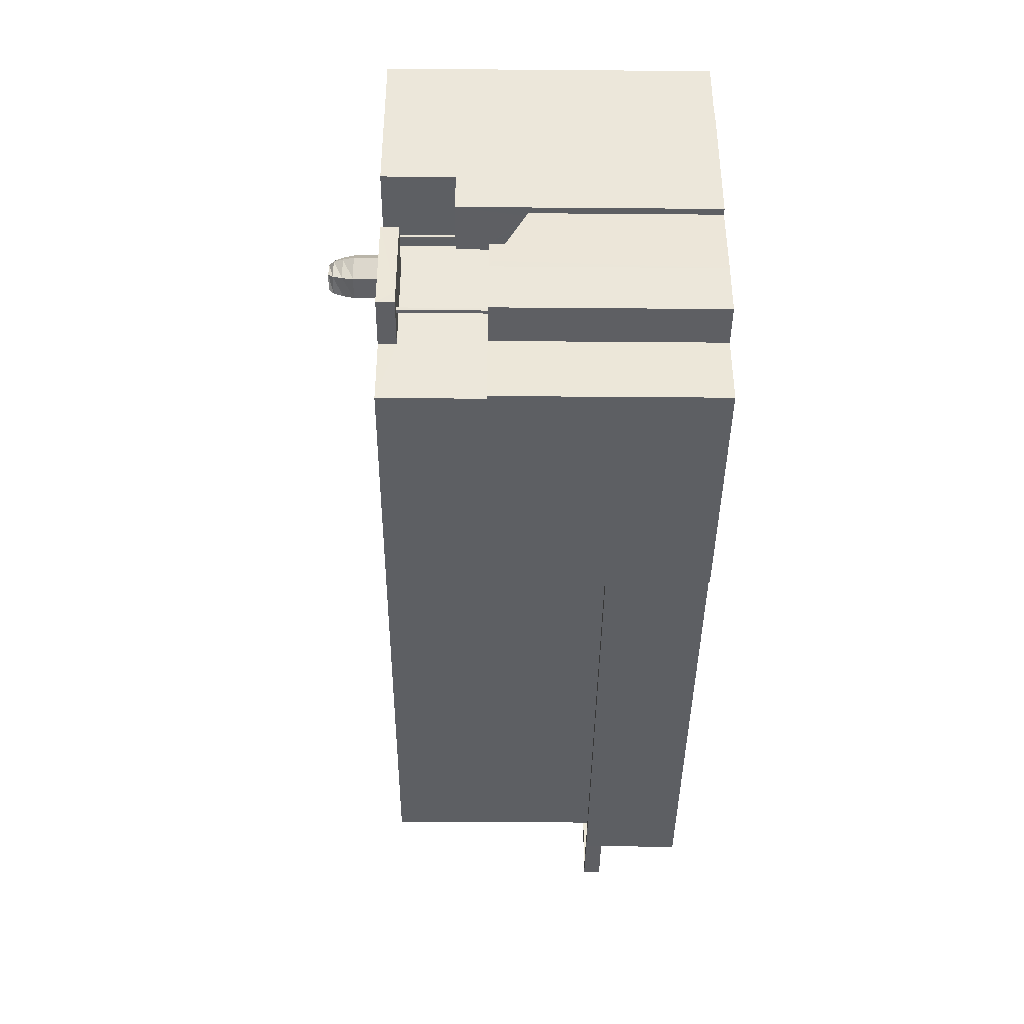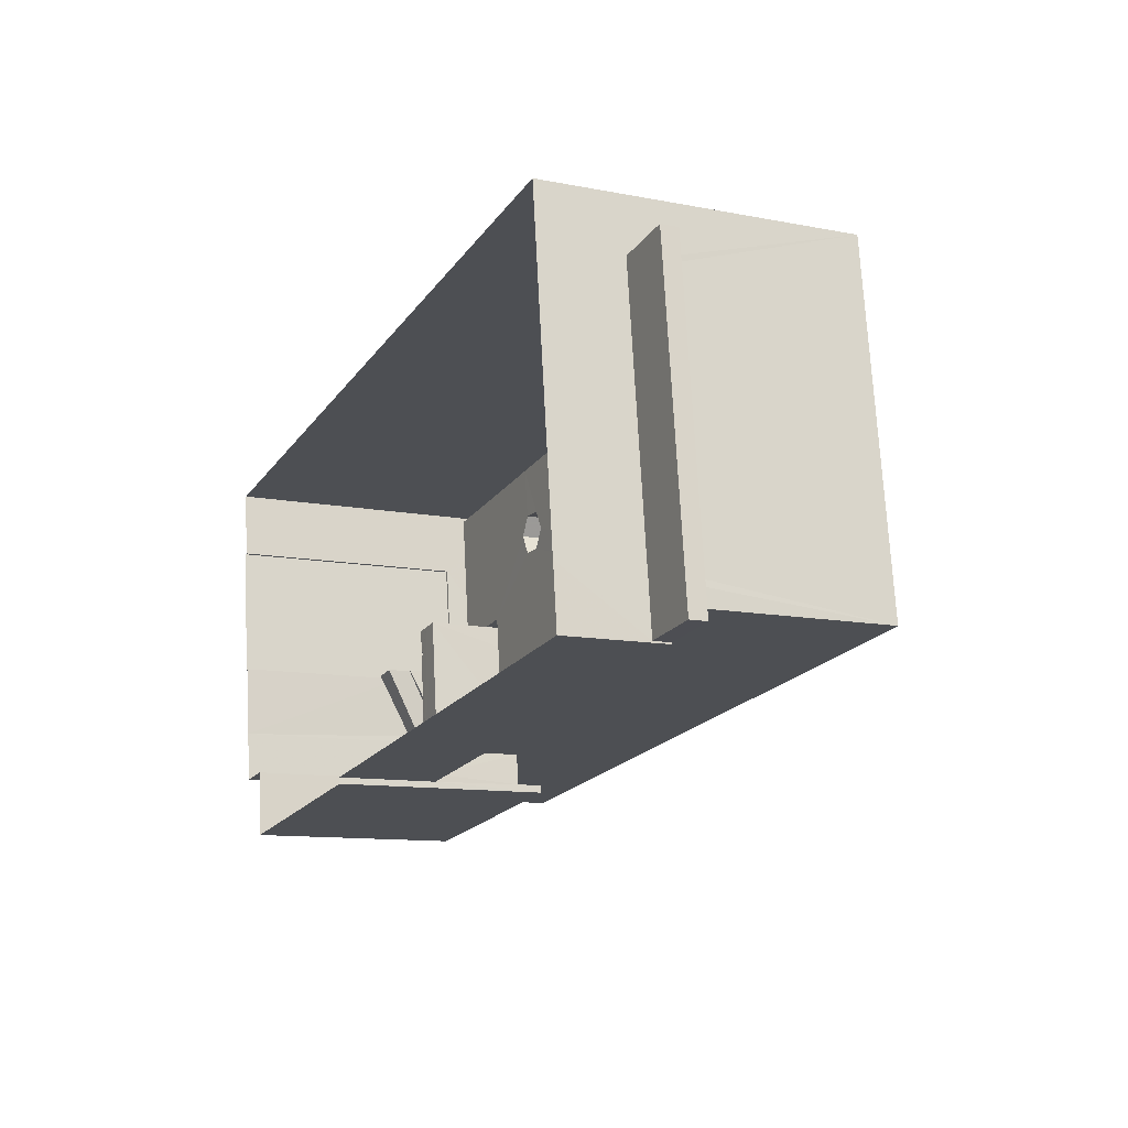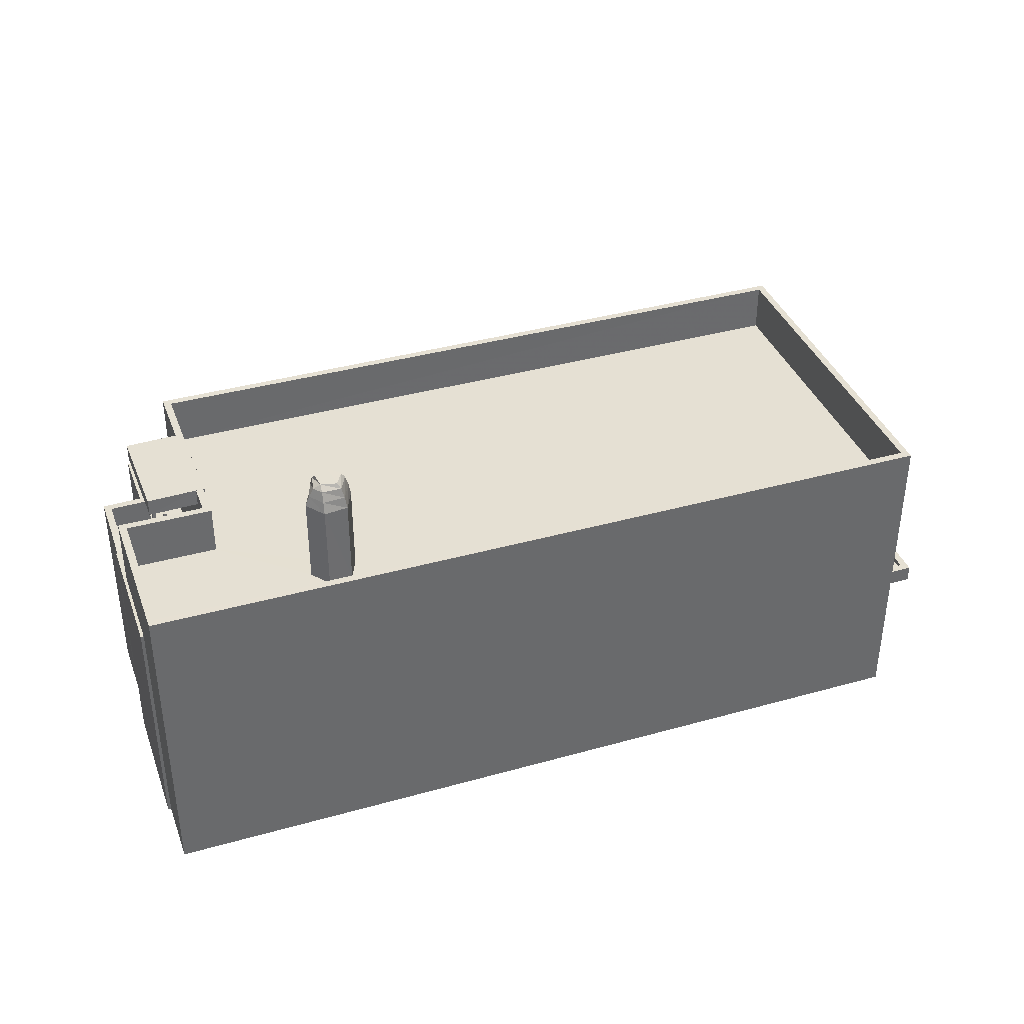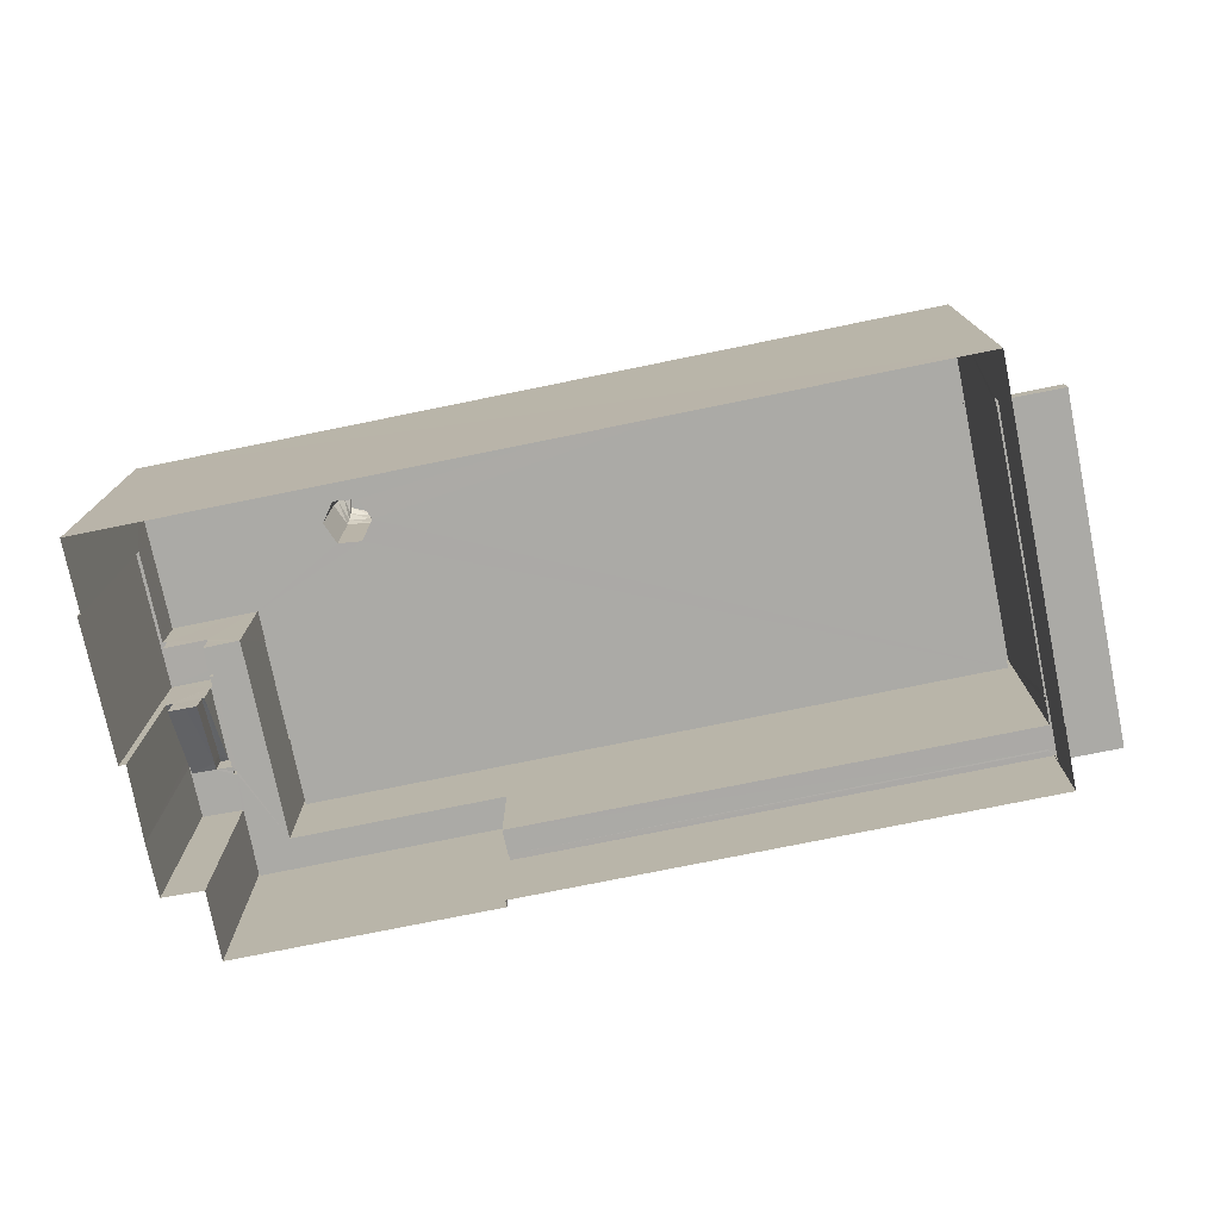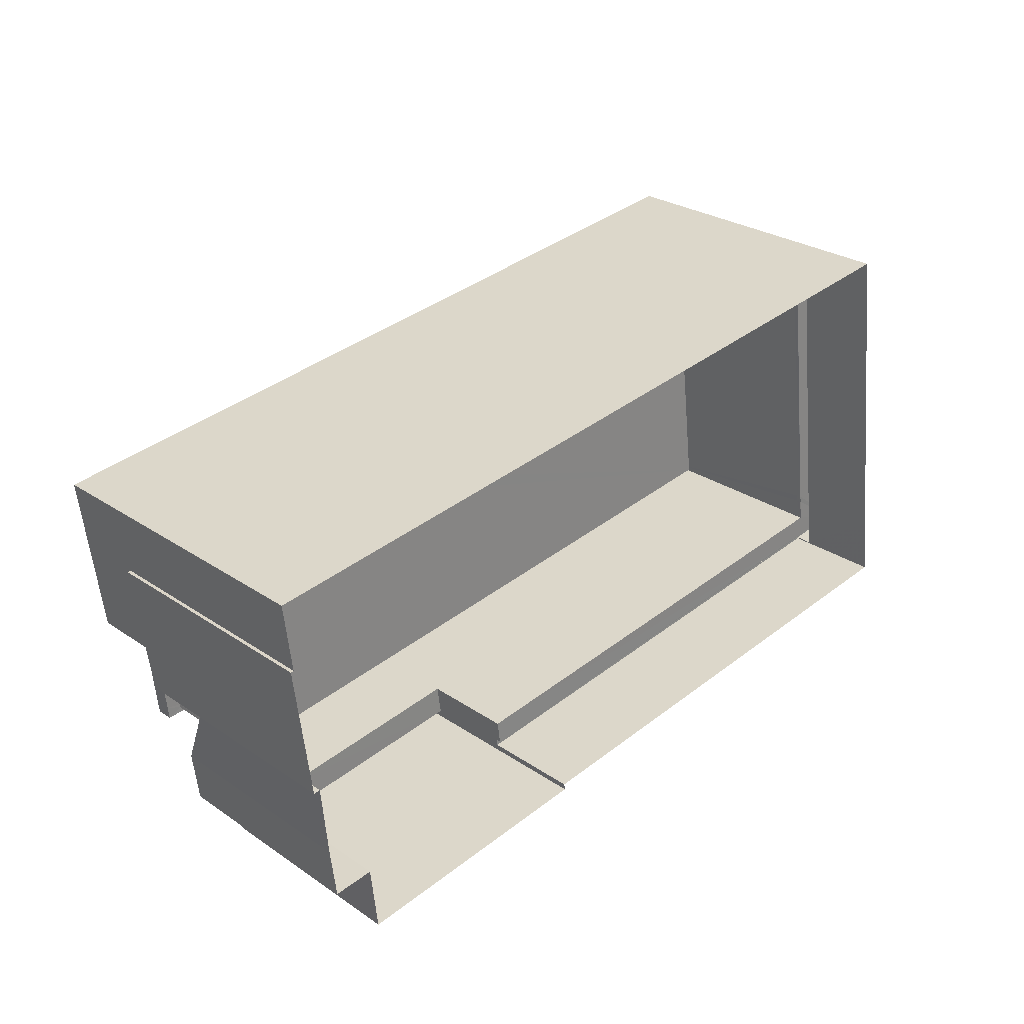
<metadata>
{"format":"obj","ext":"obj","renderer":"f3d","projection":"perspective","resolution":1024,"background":"white","views":[{"elev":-47.2,"azim":89.5,"up":"+Y"},{"elev":-11.6,"azim":-115.0,"up":"+Y"},{"elev":38.0,"azim":153.4,"up":"+Z"},{"elev":-75.8,"azim":-175.5,"up":"+Z"},{"elev":27.6,"azim":135.9,"up":"+Y"}]}
</metadata>
<code>
v -8.902e+04 -9.851e+04 9.358
v -8.899e+04 -9.852e+04 9.356
v -8.9e+04 -9.853e+04 9.355
v -8.902e+04 -9.853e+04 9.356
v -8.902e+04 -9.853e+04 9.356
v -8.902e+04 -9.853e+04 9.356
v -8.899e+04 -9.852e+04 9.355
v -8.899e+04 -9.852e+04 9.355
v -8.899e+04 -9.853e+04 9.355
v -8.9e+04 -9.853e+04 9.355
v -8.899e+04 -9.853e+04 9.354
v -8.899e+04 -9.853e+04 9.354
v -8.899e+04 -9.853e+04 9.354
v -8.899e+04 -9.853e+04 9.354
v -8.899e+04 -9.853e+04 9.355
v -8.899e+04 -9.853e+04 21.3
v -8.899e+04 -9.852e+04 21.3
v -8.899e+04 -9.852e+04 21.3
v -8.899e+04 -9.853e+04 21.3
v -8.899e+04 -9.853e+04 21.3
v -8.899e+04 -9.853e+04 21.3
v -8.899e+04 -9.853e+04 21.3
v -8.899e+04 -9.853e+04 21.3
v -8.899e+04 -9.853e+04 21.3
v -8.899e+04 -9.853e+04 21.3
v -8.902e+04 -9.853e+04 12.67
v -8.902e+04 -9.853e+04 12.67
v -8.902e+04 -9.853e+04 12.67
v -8.902e+04 -9.853e+04 12.67
v -8.902e+04 -9.852e+04 12.67
v -8.902e+04 -9.852e+04 12.67
v -8.899e+04 -9.852e+04 21.3
v -8.899e+04 -9.853e+04 21.3
v -8.899e+04 -9.852e+04 21.3
v -8.899e+04 -9.853e+04 21.3
v -8.9e+04 -9.852e+04 23.97
v -8.9e+04 -9.852e+04 23.52
v -8.9e+04 -9.852e+04 23.52
v -8.9e+04 -9.852e+04 24.36
v -8.9e+04 -9.852e+04 24.36
v -8.9e+04 -9.852e+04 23.98
v -8.899e+04 -9.853e+04 22
v -8.899e+04 -9.852e+04 22
v -8.899e+04 -9.853e+04 22
v -8.899e+04 -9.852e+04 22
v -8.899e+04 -9.853e+04 16.51
v -8.899e+04 -9.853e+04 16.75
v -8.899e+04 -9.853e+04 17.81
v -8.899e+04 -9.853e+04 16.51
v -8.9e+04 -9.852e+04 24.57
v -8.9e+04 -9.852e+04 24.36
v -8.9e+04 -9.852e+04 24.36
v -8.9e+04 -9.852e+04 23.97
v -8.9e+04 -9.852e+04 24.36
v -8.9e+04 -9.852e+04 24.57
v -8.9e+04 -9.852e+04 24.36
v -8.899e+04 -9.853e+04 17.95
v -8.899e+04 -9.853e+04 17.95
v -8.9e+04 -9.853e+04 17.95
v -8.9e+04 -9.853e+04 17.95
v -8.899e+04 -9.853e+04 17.95
v -8.899e+04 -9.853e+04 17.95
v -8.899e+04 -9.853e+04 17.95
v -8.899e+04 -9.853e+04 17.95
v -8.899e+04 -9.853e+04 17.95
v -8.899e+04 -9.853e+04 17.95
v -8.902e+04 -9.853e+04 13.37
v -8.902e+04 -9.853e+04 13.37
v -8.902e+04 -9.853e+04 13.37
v -8.902e+04 -9.853e+04 13.37
v -8.899e+04 -9.853e+04 16.81
v -8.899e+04 -9.853e+04 16.81
v -8.899e+04 -9.853e+04 16.95
v -8.9e+04 -9.852e+04 24.57
v -8.9e+04 -9.852e+04 24.57
v -8.9e+04 -9.852e+04 24.57
v -8.899e+04 -9.853e+04 17.81
v -8.899e+04 -9.853e+04 17.81
v -8.899e+04 -9.852e+04 21.3
v -8.899e+04 -9.852e+04 21.3
v -8.899e+04 -9.852e+04 21.3
v -8.899e+04 -9.852e+04 21.3
v -8.899e+04 -9.852e+04 19.19
v -8.899e+04 -9.852e+04 19.19
v -8.899e+04 -9.852e+04 19.19
v -8.899e+04 -9.852e+04 19.19
v -8.899e+04 -9.853e+04 19.19
v -8.899e+04 -9.852e+04 19.19
v -8.899e+04 -9.852e+04 19.19
v -8.899e+04 -9.853e+04 19.19
v -8.9e+04 -9.852e+04 23.97
v -8.899e+04 -9.853e+04 16.52
v -8.899e+04 -9.853e+04 16.52
v -8.9e+04 -9.852e+04 23.52
v -8.9e+04 -9.852e+04 23.97
v -8.9e+04 -9.852e+04 23.52
v -8.9e+04 -9.852e+04 23.52
v -8.899e+04 -9.853e+04 16.95
v -8.9e+04 -9.852e+04 23.97
v -8.9e+04 -9.853e+04 13.16
v -8.9e+04 -9.853e+04 13.16
v -8.902e+04 -9.853e+04 13.17
v -8.902e+04 -9.853e+04 13.17
v -8.902e+04 -9.853e+04 13.17
v -8.902e+04 -9.852e+04 13.17
v -8.902e+04 -9.853e+04 13.17
v -8.902e+04 -9.852e+04 13.17
v -8.902e+04 -9.853e+04 13.17
v -8.902e+04 -9.853e+04 13.17
v -8.902e+04 -9.853e+04 13.17
v -8.902e+04 -9.853e+04 13.17
v -8.9e+04 -9.853e+04 13.36
v -8.9e+04 -9.853e+04 13.36
v -8.902e+04 -9.853e+04 13.37
v -8.902e+04 -9.853e+04 13.37
v -8.902e+04 -9.852e+04 13.37
v -8.902e+04 -9.852e+04 13.37
v -8.902e+04 -9.852e+04 13.37
v -8.902e+04 -9.852e+04 13.37
v -8.902e+04 -9.853e+04 13.37
v -8.902e+04 -9.853e+04 13.37
v -8.902e+04 -9.853e+04 13.37
v -8.902e+04 -9.853e+04 13.37
v -8.899e+04 -9.853e+04 17.95
v -8.899e+04 -9.853e+04 17.95
v -8.9e+04 -9.852e+04 23.52
v -8.899e+04 -9.852e+04 18.19
v -8.899e+04 -9.852e+04 18.19
v -8.899e+04 -9.852e+04 18.19
v -8.899e+04 -9.852e+04 18.19
v -8.899e+04 -9.852e+04 18.19
v -8.899e+04 -9.852e+04 18.19
v -8.899e+04 -9.852e+04 18.19
v -8.899e+04 -9.853e+04 15.51
v -8.899e+04 -9.853e+04 15.51
v -8.899e+04 -9.853e+04 16.95
v -8.9e+04 -9.853e+04 16.95
v -8.9e+04 -9.853e+04 16.95
v -8.899e+04 -9.853e+04 16.95
v -8.899e+04 -9.852e+04 16.95
v -8.899e+04 -9.853e+04 16.95
v -8.899e+04 -9.852e+04 16.95
v -8.899e+04 -9.853e+04 16.95
v -8.899e+04 -9.853e+04 16.95
v -8.899e+04 -9.853e+04 16.95
v -8.899e+04 -9.853e+04 15.52
v -8.9e+04 -9.852e+04 20
v -8.899e+04 -9.852e+04 20
v -8.9e+04 -9.852e+04 20
v -8.9e+04 -9.852e+04 20
v -8.9e+04 -9.852e+04 20
v -8.899e+04 -9.853e+04 16.52
v -8.899e+04 -9.853e+04 21.99
v -8.899e+04 -9.853e+04 21.99
v -8.899e+04 -9.853e+04 21.99
v -8.902e+04 -9.853e+04 22
v -8.902e+04 -9.853e+04 22
v -8.899e+04 -9.852e+04 21.99
v -8.899e+04 -9.852e+04 22
v -8.899e+04 -9.852e+04 22
v -8.902e+04 -9.851e+04 22
v -8.899e+04 -9.853e+04 21.99
v -8.899e+04 -9.853e+04 21.99
v -8.899e+04 -9.852e+04 21.99
v -8.899e+04 -9.852e+04 21.99
v -8.899e+04 -9.852e+04 21.99
v -8.899e+04 -9.852e+04 21.99
v -8.902e+04 -9.851e+04 22
v -8.899e+04 -9.852e+04 21.99
v -8.899e+04 -9.853e+04 16.95
v -8.899e+04 -9.852e+04 16.95
v -8.899e+04 -9.852e+04 16.95
v -8.899e+04 -9.852e+04 16.95
v -8.899e+04 -9.853e+04 16.95
v -8.899e+04 -9.852e+04 16.95
v -8.899e+04 -9.853e+04 16.95
v -8.899e+04 -9.853e+04 16.95
v -8.899e+04 -9.852e+04 16.95
v -8.899e+04 -9.853e+04 17.95
v -8.899e+04 -9.853e+04 17.95
v -8.899e+04 -9.853e+04 17.95
v -8.899e+04 -9.852e+04 17.95
v -8.899e+04 -9.852e+04 17.95
v -8.899e+04 -9.852e+04 17.95
v -8.899e+04 -9.852e+04 17.95
v -8.899e+04 -9.852e+04 17.95
v -8.899e+04 -9.852e+04 17.95
v -8.899e+04 -9.852e+04 17.95
v -8.9e+04 -9.852e+04 20
v -8.902e+04 -9.851e+04 20
v -8.902e+04 -9.853e+04 20
v -8.899e+04 -9.852e+04 19.99
v -8.899e+04 -9.852e+04 20
v -8.899e+04 -9.852e+04 19.99
v -8.899e+04 -9.853e+04 19.99
v -8.9e+04 -9.852e+04 20
v -8.9e+04 -9.852e+04 20
f 1 2 3
f 4 1 3
f 5 6 4
f 7 8 9
f 2 7 3
f 10 3 11
f 5 4 3
f 12 13 14
f 15 7 9
f 13 15 14
f 13 11 3
f 3 7 15
f 13 3 15
f 16 17 18
f 18 19 16
f 16 20 17
f 21 20 22
f 23 21 22
f 24 25 16
f 22 20 25
f 25 20 16
f 26 27 28
f 29 28 30
f 30 28 31
f 28 27 31
f 32 33 34
f 19 35 23
f 16 19 24
f 35 21 23
f 24 19 23
f 36 37 38
f 39 40 41
f 42 43 44
f 42 45 43
f 46 47 48
f 46 49 47
f 50 39 51
f 52 53 54
f 55 51 56
f 57 58 59
f 59 58 60
f 61 62 63
f 57 61 58
f 63 62 64
f 63 64 65
f 58 61 66
f 66 61 63
f 67 68 69
f 67 70 68
f 71 72 73
f 74 75 55
f 75 76 55
f 76 50 55
f 64 77 78
f 65 64 78
f 79 80 81
f 82 79 81
f 50 51 55
f 74 56 52
f 83 84 85
f 86 87 88
f 84 89 88
f 85 84 90
f 88 87 90
f 84 88 90
f 54 53 91
f 92 93 77
f 53 94 91
f 95 96 37
f 91 96 95
f 91 97 96
f 51 36 56
f 73 72 98
f 76 39 50
f 75 40 39
f 54 95 40
f 54 91 95
f 75 52 54
f 75 54 40
f 36 38 99
f 100 101 102
f 100 102 103
f 104 105 106
f 106 105 107
f 102 108 109
f 109 106 107
f 108 110 111
f 102 101 108
f 109 111 106
f 109 108 111
f 52 99 53
f 41 37 36
f 91 94 97
f 51 41 36
f 112 113 114
f 115 112 114
f 116 117 118
f 116 118 119
f 120 121 122
f 115 114 121
f 120 122 119
f 121 114 123
f 122 121 123
f 122 116 119
f 124 125 48
f 47 124 48
f 76 75 39
f 56 99 52
f 56 36 99
f 99 38 126
f 74 52 75
f 40 95 41
f 53 126 94
f 127 128 129
f 129 128 130
f 131 132 133
f 133 132 130
f 128 133 130
f 134 72 71
f 134 135 72
f 136 137 138
f 138 139 136
f 140 136 141
f 141 142 140
f 143 144 145
f 136 139 145
f 144 141 136
f 144 136 145
f 41 95 37
f 99 126 53
f 146 134 71
f 147 148 149
f 149 150 147
f 151 148 147
f 39 41 51
f 93 78 77
f 93 152 78
f 153 154 155
f 156 154 157
f 158 159 160
f 156 157 161
f 161 160 159
f 162 153 163
f 153 155 163
f 164 165 166
f 164 158 167
f 157 168 161
f 157 154 153
f 169 165 164
f 168 160 161
f 169 164 167
f 167 158 160
f 55 56 74
f 98 170 73
f 143 170 98
f 171 172 173
f 142 171 173
f 143 174 144
f 141 175 142
f 176 177 141
f 176 174 98
f 175 177 178
f 171 142 175
f 176 98 177
f 143 98 174
f 141 177 175
f 179 180 124
f 124 180 181
f 181 180 182
f 180 183 182
f 184 185 186
f 186 185 187
f 185 188 187
f 189 190 191
f 148 192 193
f 193 192 194
f 191 195 196
f 150 149 190
f 151 192 148
f 196 195 192
f 151 197 192
f 192 197 196
f 150 190 189
f 189 191 196
f 182 178 177
f 181 182 177
f 60 58 139
f 138 60 139
f 81 175 82
f 81 171 175
f 150 189 38
f 37 150 38
f 117 116 107
f 105 117 107
f 159 2 1
f 161 159 1
f 44 155 42
f 35 42 21
f 44 163 155
f 21 155 20
f 42 155 21
f 90 9 8
f 85 90 8
f 192 167 194
f 192 169 167
f 57 59 10
f 11 57 10
f 112 115 5
f 3 112 5
f 118 31 119
f 118 30 31
f 45 42 19
f 45 19 18
f 42 35 19
f 132 88 130
f 132 86 88
f 80 184 81
f 81 184 171
f 80 185 184
f 171 184 172
f 145 66 143
f 143 63 170
f 143 66 63
f 113 103 114
f 113 100 103
f 121 120 27
f 26 121 27
f 46 135 134
f 92 15 9
f 152 134 146
f 180 179 87
f 92 9 90
f 179 49 46
f 87 179 90
f 93 92 90
f 179 152 93
f 46 134 152
f 179 46 152
f 179 93 90
f 131 183 132
f 86 132 87
f 87 132 180
f 132 183 180
f 157 153 195
f 191 157 195
f 89 130 88
f 89 129 130
f 96 150 37
f 96 147 150
f 103 102 123
f 114 103 123
f 63 73 170
f 63 65 73
f 188 185 128
f 185 80 128
f 128 79 133
f 128 80 79
f 176 141 25
f 24 176 25
f 18 17 166
f 18 166 45
f 166 43 45
f 32 34 165
f 165 34 43
f 166 165 43
f 47 49 179
f 124 47 179
f 158 83 159
f 159 83 2
f 158 84 83
f 2 83 7
f 193 160 148
f 148 160 149
f 149 168 190
f 149 160 168
f 22 174 23
f 22 144 174
f 29 4 6
f 28 29 6
f 166 17 164
f 164 17 140
f 154 136 20
f 155 154 20
f 20 136 140
f 17 20 140
f 57 11 13
f 61 57 13
f 98 124 177
f 177 124 181
f 125 124 98
f 94 151 97
f 94 197 151
f 109 123 102
f 109 122 123
f 186 173 172
f 184 186 172
f 64 62 12
f 14 64 12
f 28 6 26
f 6 5 26
f 26 115 121
f 26 5 115
f 196 197 94
f 126 196 94
f 62 61 13
f 12 62 13
f 7 85 8
f 7 83 85
f 38 196 126
f 38 189 196
f 139 66 145
f 139 58 66
f 136 154 137
f 101 137 108
f 108 137 156
f 137 154 156
f 4 29 30
f 1 4 30
f 108 156 67
f 110 108 67
f 1 118 161
f 161 117 156
f 117 105 104
f 67 156 70
f 117 104 70
f 1 30 118
f 118 117 161
f 117 70 156
f 104 106 68
f 70 104 68
f 151 147 96
f 97 151 96
f 144 25 141
f 144 22 25
f 69 106 111
f 69 68 106
f 152 71 78
f 152 146 71
f 84 158 89
f 129 89 127
f 142 173 186
f 89 158 164
f 186 187 127
f 142 186 140
f 140 127 164
f 127 89 164
f 140 186 127
f 157 191 190
f 168 157 190
f 113 137 101
f 60 138 59
f 138 137 113
f 113 101 100
f 112 3 10
f 59 112 10
f 138 113 112
f 59 138 112
f 125 98 48
f 48 72 46
f 72 135 46
f 98 72 48
f 24 23 174
f 176 24 174
f 160 193 194
f 167 160 194
f 15 92 14
f 77 64 14
f 92 77 14
f 192 195 33
f 32 169 192
f 195 153 33
f 165 169 32
f 153 162 33
f 32 192 33
f 31 120 119
f 31 27 120
f 116 109 107
f 116 122 109
f 187 128 127
f 187 188 128
f 175 178 182
f 175 131 82
f 82 131 79
f 79 131 133
f 182 183 131
f 175 182 131
f 43 34 162
f 34 33 162
f 44 43 162
f 163 44 162
f 67 69 111
f 110 67 111
f 78 71 73
f 65 78 73

</code>
